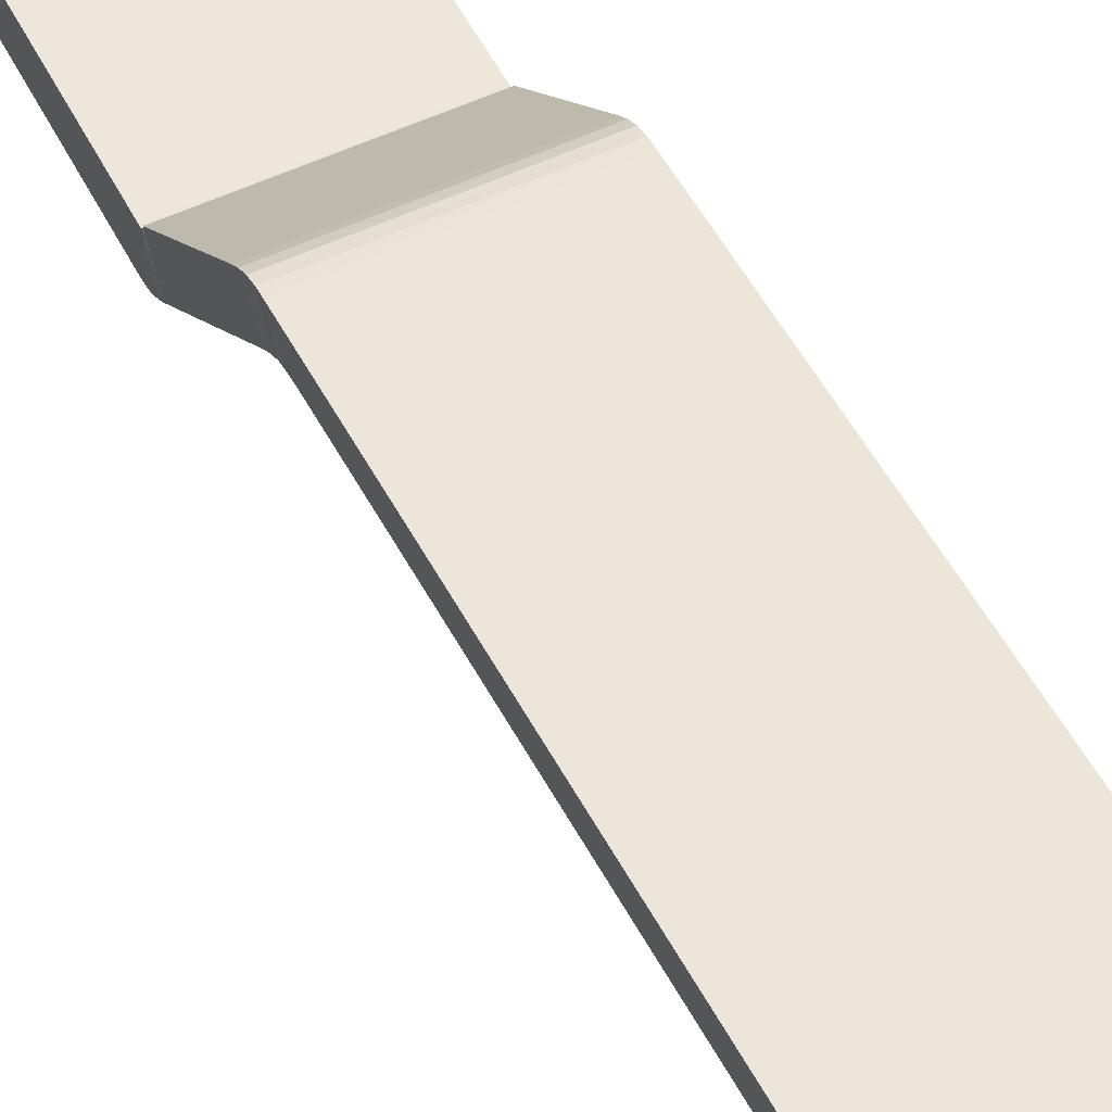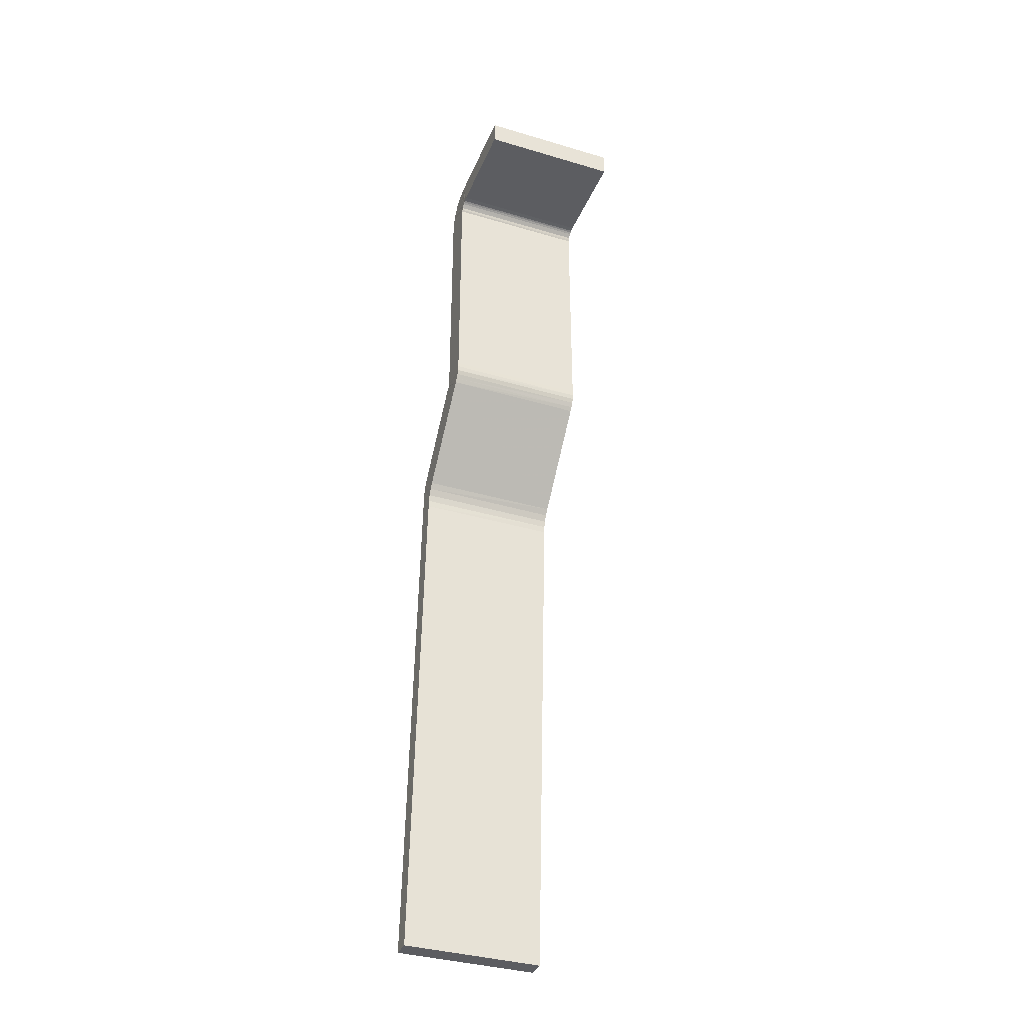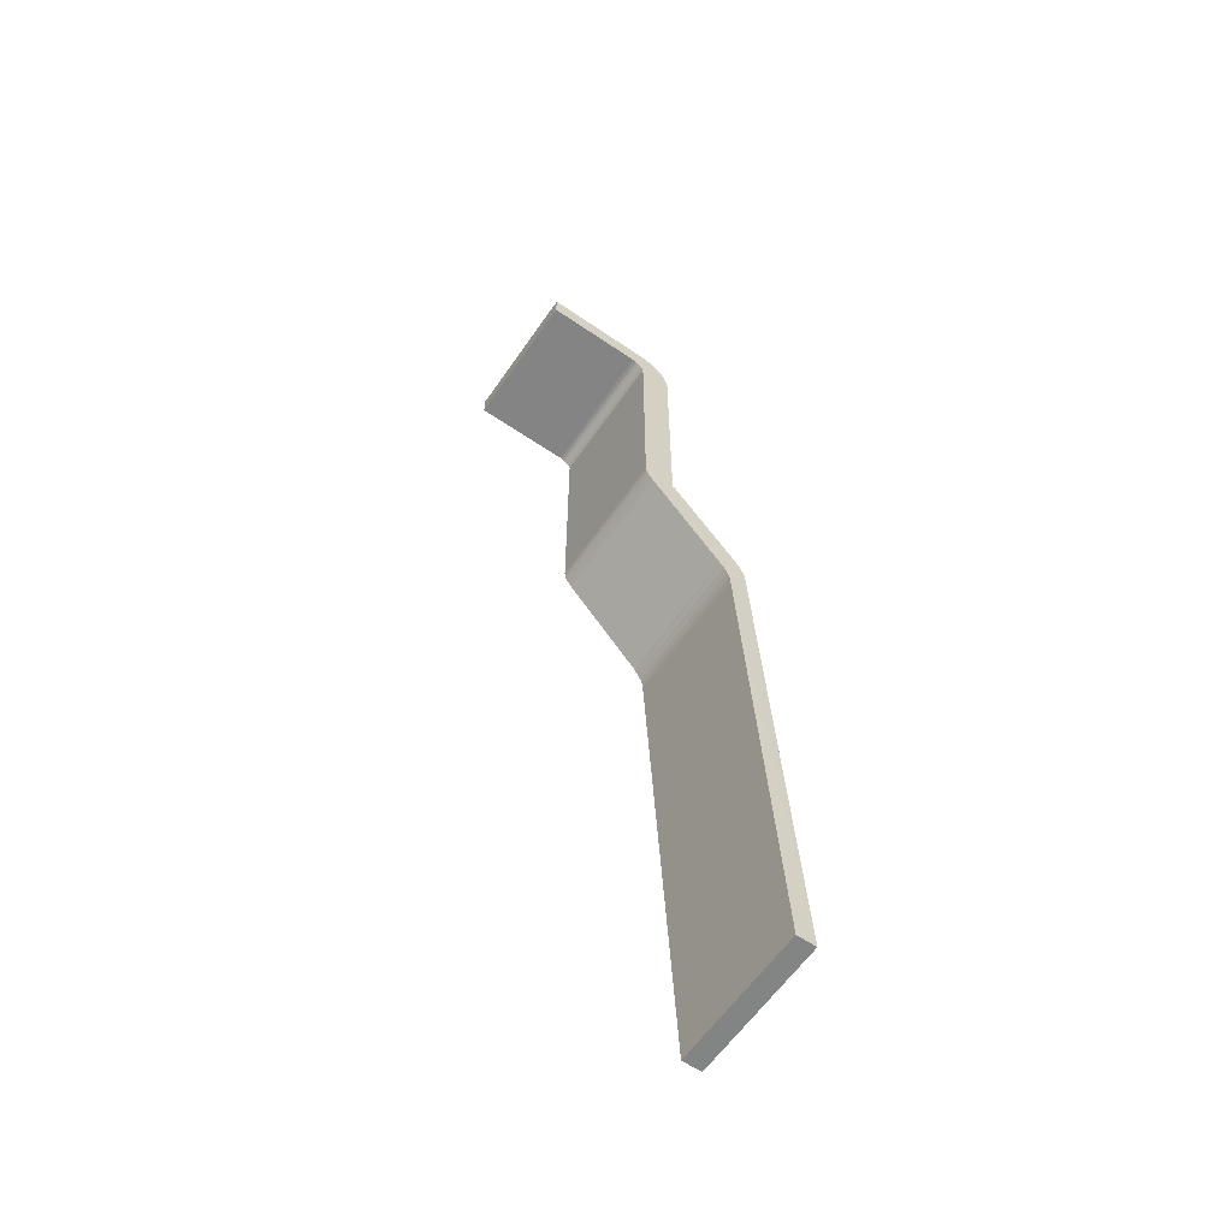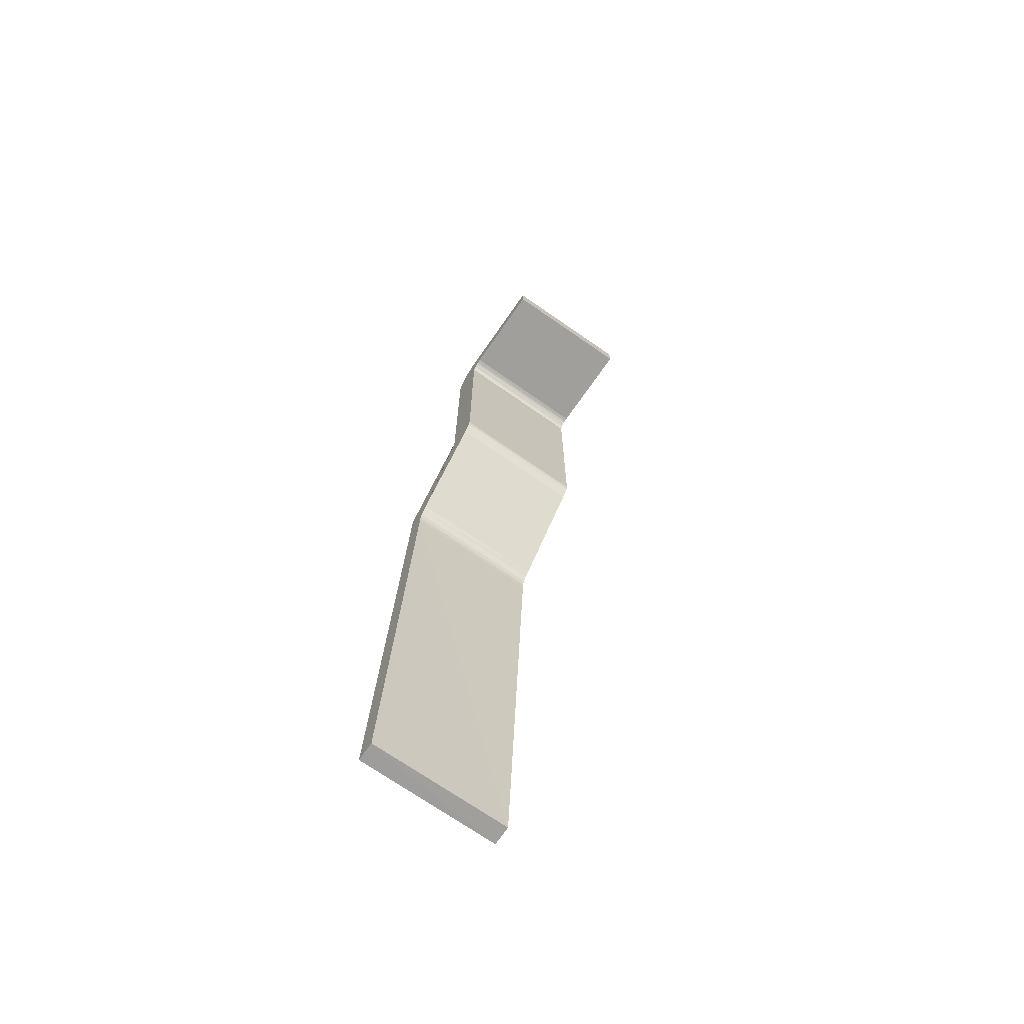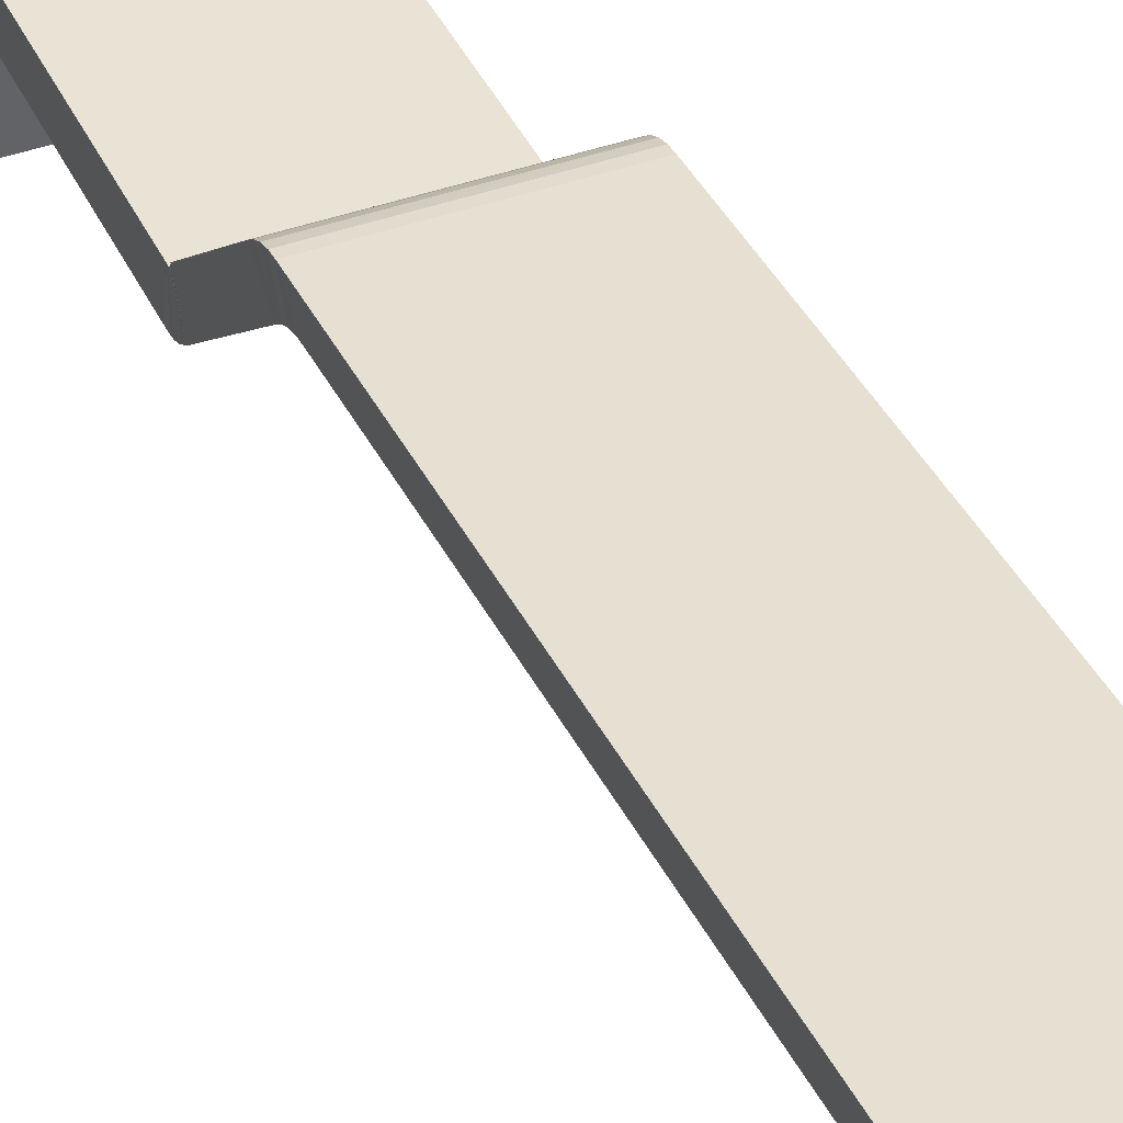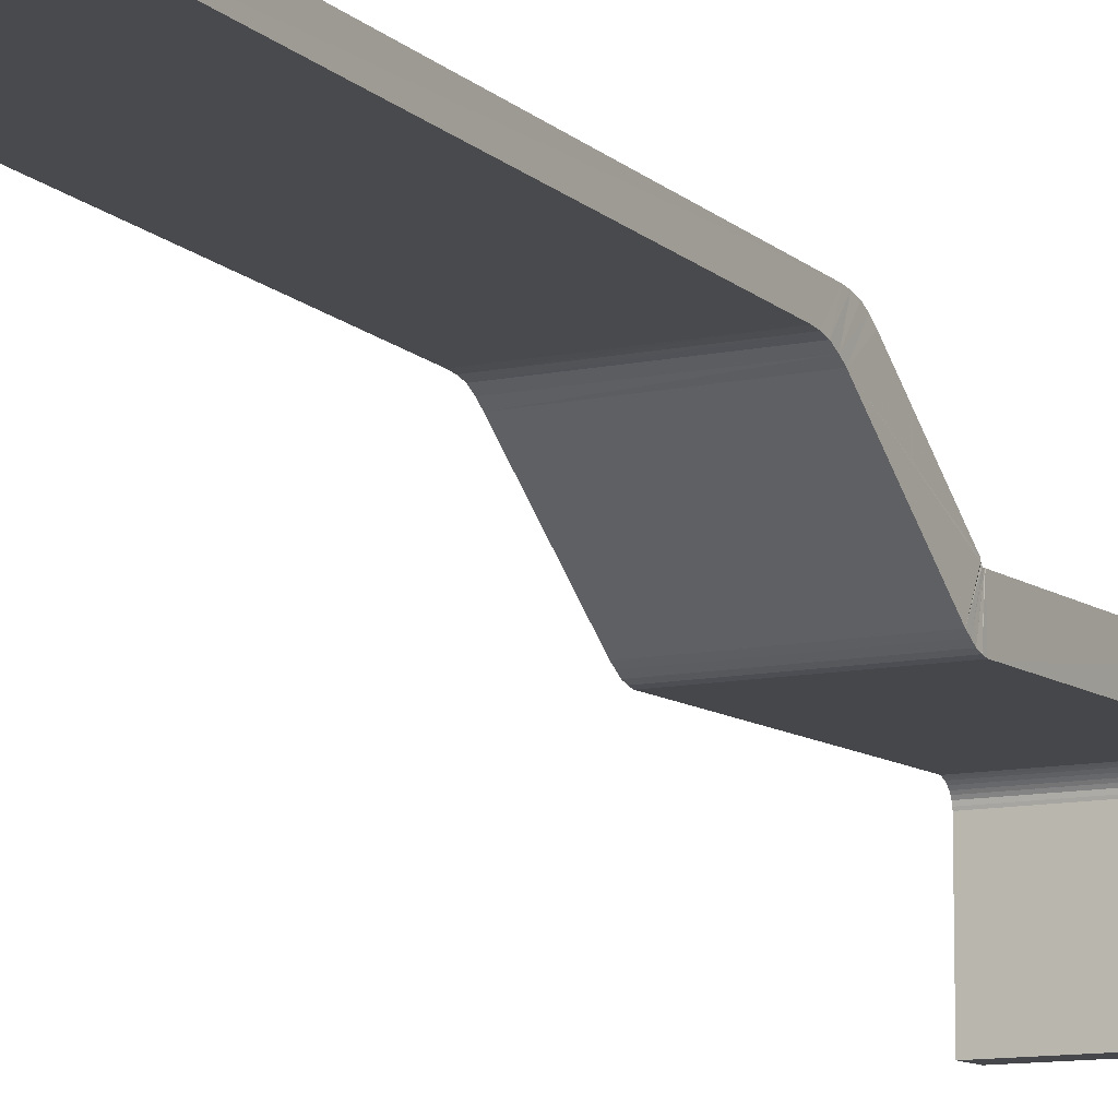
<metadata>
{"format":"obj","ext":"obj","renderer":"f3d","projection":"perspective","resolution":1024,"background":"white","views":[{"elev":53.6,"azim":153.4,"up":"+Y"},{"elev":-36.8,"azim":-21.0,"up":"+Z"},{"elev":-61.3,"azim":55.3,"up":"+Z"},{"elev":-71.2,"azim":-34.8,"up":"+Z"},{"elev":41.0,"azim":156.5,"up":"+Y"},{"elev":-10.2,"azim":-150.4,"up":"+Y"}]}
</metadata>
<code>
v 353.8 215.2 21.16
v 353.7 215.2 21.16
v 353.8 215.2 21.16
v 353.7 215.2 21.16
v 353.8 215.2 21.16
v 353.7 215.2 21.16
v 353.8 215.2 21.16
v 353.7 215.2 21.16
v 353.8 215.2 21.16
v 353.7 215.2 21.16
v 353.8 215.2 21.16
v 353.7 215.2 21.16
v 353.8 215.2 21.16
v 353.7 215.2 21.16
v 353.8 215.2 21.16
v 353.7 215.2 21.16
v 353.8 215.2 21.16
v 353.7 215.2 21.16
v 353.8 215.2 21.16
v 353.7 215.2 21.16
v 353.7 215.2 21.16
v 353.8 215.2 21.16
v 353.8 215.2 21.16
v 353.7 215.2 21.16
v 353.8 215.2 21.16
v 353.7 215.2 21.16
v 353.8 215.2 21.16
v 353.7 215.2 21.16
v 353.8 215.2 21.16
v 353.7 215.2 21.16
v 353.8 215.2 21.17
v 353.7 215.2 21.17
v 353.7 215.2 21.19
v 353.8 215.2 21.19
v 353.7 215.2 21.19
v 353.8 215.2 21.19
v 353.7 215.2 21.19
v 353.8 215.2 21.19
v 353.7 215.2 21.19
v 353.8 215.2 21.19
v 353.7 215.2 21.19
v 353.8 215.2 21.19
v 353.7 215.2 21.19
v 353.8 215.2 21.19
v 353.7 215.2 21.19
v 353.8 215.2 21.19
v 353.7 215.2 21.19
v 353.8 215.2 21.19
v 353.7 215.2 21.19
v 353.8 215.2 21.19
v 353.7 215.2 21.19
v 353.8 215.2 21.19
v 353.7 215.2 21.19
v 353.8 215.2 21.19
v 353.7 215.2 21.2
v 353.8 215.2 21.2
v 353.8 215.2 21.2
v 353.7 215.2 21.2
v 353.8 215.2 21.2
v 353.7 215.2 21.2
v 353.8 215.2 21.2
v 353.7 215.2 21.2
v 353.8 215.2 21.2
v 353.7 215.2 21.2
v 353.8 215.2 21.2
v 353.7 215.2 21.2
v 353.8 215.2 21.2
v 353.7 215.2 21.2
v 353.8 215.2 21.2
v 353.7 215.2 21.2
v 353.8 215.2 21.19
v 353.7 215.2 21.19
v 353.8 215.2 21.19
v 353.7 215.2 21.19
v 353.8 215.2 21.19
v 353.7 215.2 21.19
v 353.8 215.2 21.15
v 353.7 215.2 21.15
v 353.8 215.2 21.15
v 353.7 215.2 21.15
v 353.7 215.2 21.15
v 353.8 215.2 21.15
v 353.7 215.2 21.15
v 353.8 215.2 21.15
v 353.7 215.2 21.15
v 353.8 215.2 21.15
v 353.8 215.2 21.09
v 353.7 215.2 21.09
v 353.8 215.2 21.09
v 353.7 215.2 21.09
v 353.8 215.2 21.15
v 353.8 215.2 21.15
v 353.8 215.2 21.15
v 353.8 215.2 21.15
v 353.8 215.2 21.15
v 353.7 215.2 21.15
v 353.7 215.2 21.15
v 353.7 215.2 21.15
v 353.7 215.2 21.15
v 353.7 215.2 21.15
f 1 2 3
f 3 2 4
f 3 4 5
f 5 4 6
f 5 6 7
f 7 6 8
f 7 8 9
f 9 8 10
f 9 10 11
f 11 10 12
f 11 12 13
f 13 12 14
f 13 14 15
f 15 14 16
f 15 16 17
f 17 16 18
f 17 18 19
f 19 18 20
f 21 22 23
f 21 23 24
f 24 23 25
f 24 25 26
f 26 25 27
f 26 27 28
f 28 27 29
f 28 29 30
f 30 29 31
f 30 31 32
f 32 31 33
f 33 31 34
f 33 34 35
f 35 34 36
f 35 36 37
f 37 36 38
f 37 38 39
f 39 38 40
f 39 40 41
f 41 40 42
f 41 42 43
f 43 42 44
f 43 44 45
f 45 44 46
f 45 46 47
f 47 46 48
f 47 48 49
f 49 48 50
f 49 50 51
f 51 50 52
f 51 52 53
f 53 52 54
f 53 54 55
f 55 54 56
f 57 58 56
f 56 58 55
f 58 57 59
f 58 59 60
f 60 59 61
f 60 61 62
f 62 61 63
f 62 63 64
f 64 63 65
f 64 65 66
f 66 65 67
f 66 67 68
f 68 67 69
f 68 69 70
f 70 69 71
f 70 71 72
f 72 71 73
f 72 73 74
f 74 73 75
f 74 75 76
f 19 20 75
f 75 20 76
f 77 78 1
f 1 78 2
f 79 80 81
f 79 81 82
f 82 81 83
f 82 83 84
f 84 83 85
f 84 85 86
f 86 85 78
f 86 78 77
f 87 88 79
f 79 88 80
f 89 90 87
f 87 90 88
f 57 56 54
f 89 87 91
f 91 87 79
f 91 79 92
f 92 79 93
f 93 79 82
f 93 82 94
f 54 52 57
f 57 52 50
f 57 50 59
f 59 50 48
f 59 48 61
f 61 48 46
f 61 46 63
f 63 46 44
f 63 44 65
f 65 44 42
f 65 42 67
f 67 42 40
f 67 40 69
f 69 40 71
f 71 40 38
f 71 38 73
f 73 38 36
f 73 36 75
f 7 9 22
f 36 34 75
f 75 34 31
f 75 31 19
f 19 31 29
f 19 29 17
f 17 29 27
f 17 27 15
f 95 3 22
f 22 3 5
f 22 5 7
f 9 11 22
f 22 11 13
f 22 13 23
f 23 13 15
f 23 15 25
f 25 15 27
f 1 3 77
f 77 3 95
f 77 95 86
f 86 95 94
f 86 94 84
f 84 94 82
f 96 95 21
f 21 95 22
f 41 43 64
f 64 43 62
f 62 43 45
f 62 45 60
f 60 45 47
f 60 47 58
f 88 90 80
f 80 90 97
f 53 55 51
f 51 55 58
f 51 58 49
f 49 58 47
f 97 98 80
f 80 98 99
f 80 99 81
f 81 99 100
f 64 66 41
f 41 66 68
f 41 68 39
f 39 68 70
f 39 70 37
f 37 70 72
f 37 72 35
f 35 72 74
f 35 74 33
f 33 74 76
f 33 76 32
f 32 76 20
f 32 20 30
f 30 20 28
f 28 20 18
f 28 18 26
f 26 18 16
f 26 16 24
f 24 16 14
f 24 14 21
f 21 14 12
f 21 12 10
f 10 8 21
f 21 8 6
f 21 6 96
f 96 6 4
f 96 4 2
f 2 78 96
f 96 78 85
f 96 85 100
f 100 85 83
f 100 83 81
f 91 97 89
f 89 97 90
f 95 96 100
f 95 100 94
f 94 100 99
f 94 99 93
f 93 99 98
f 93 98 92
f 92 98 97
f 92 97 91

</code>
